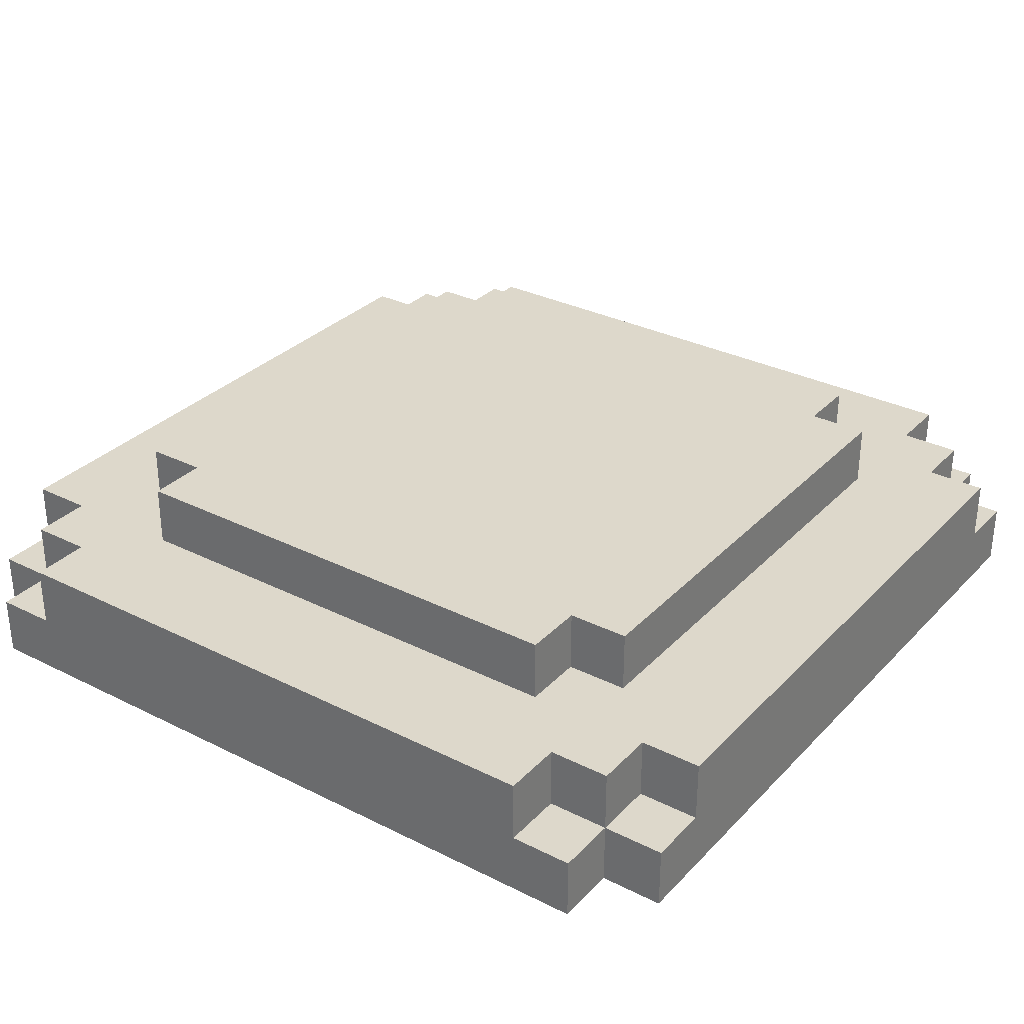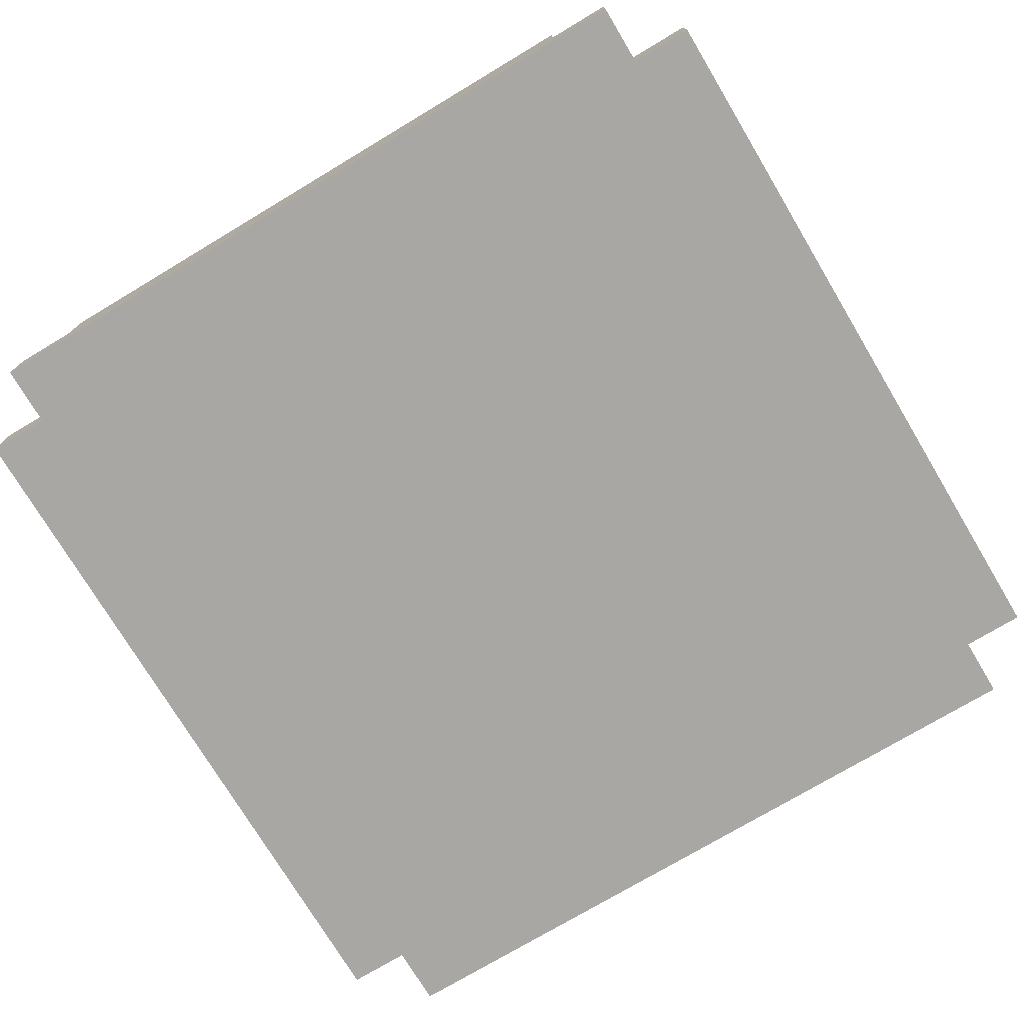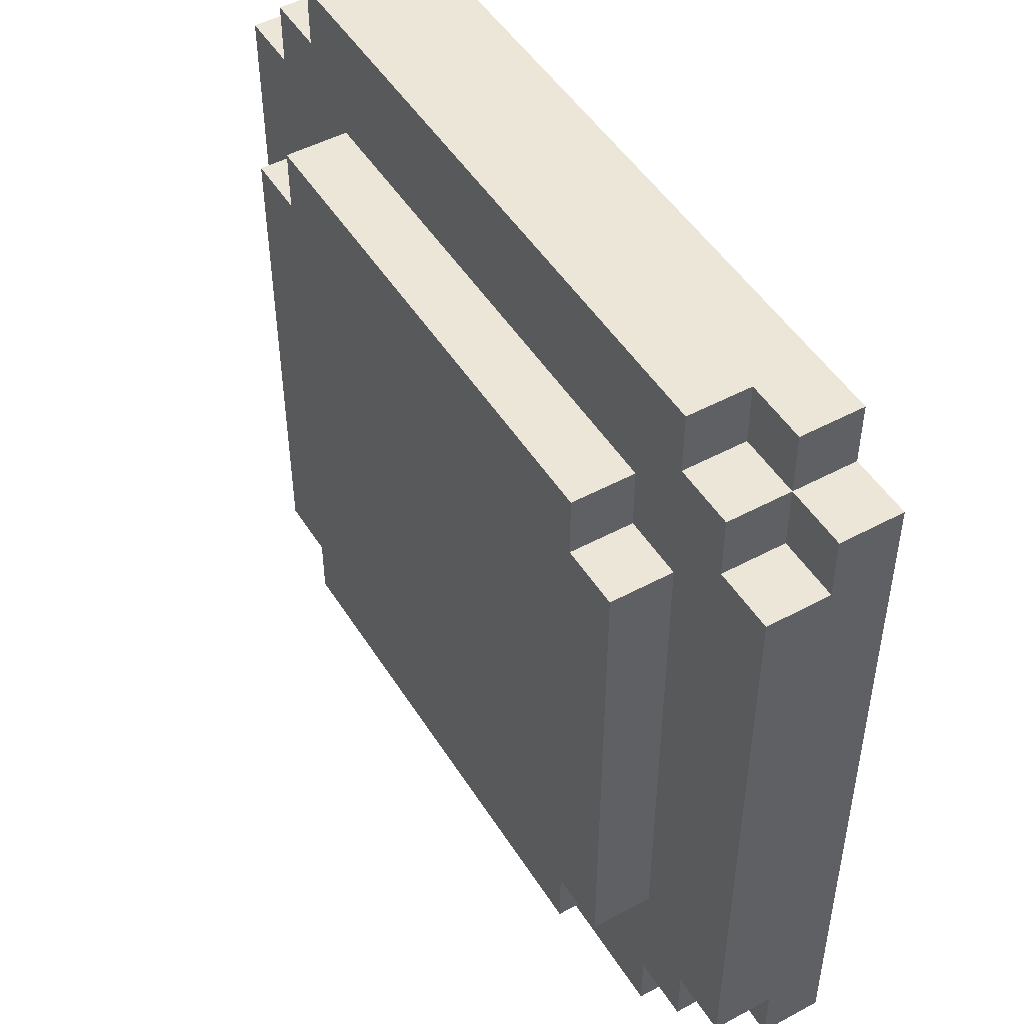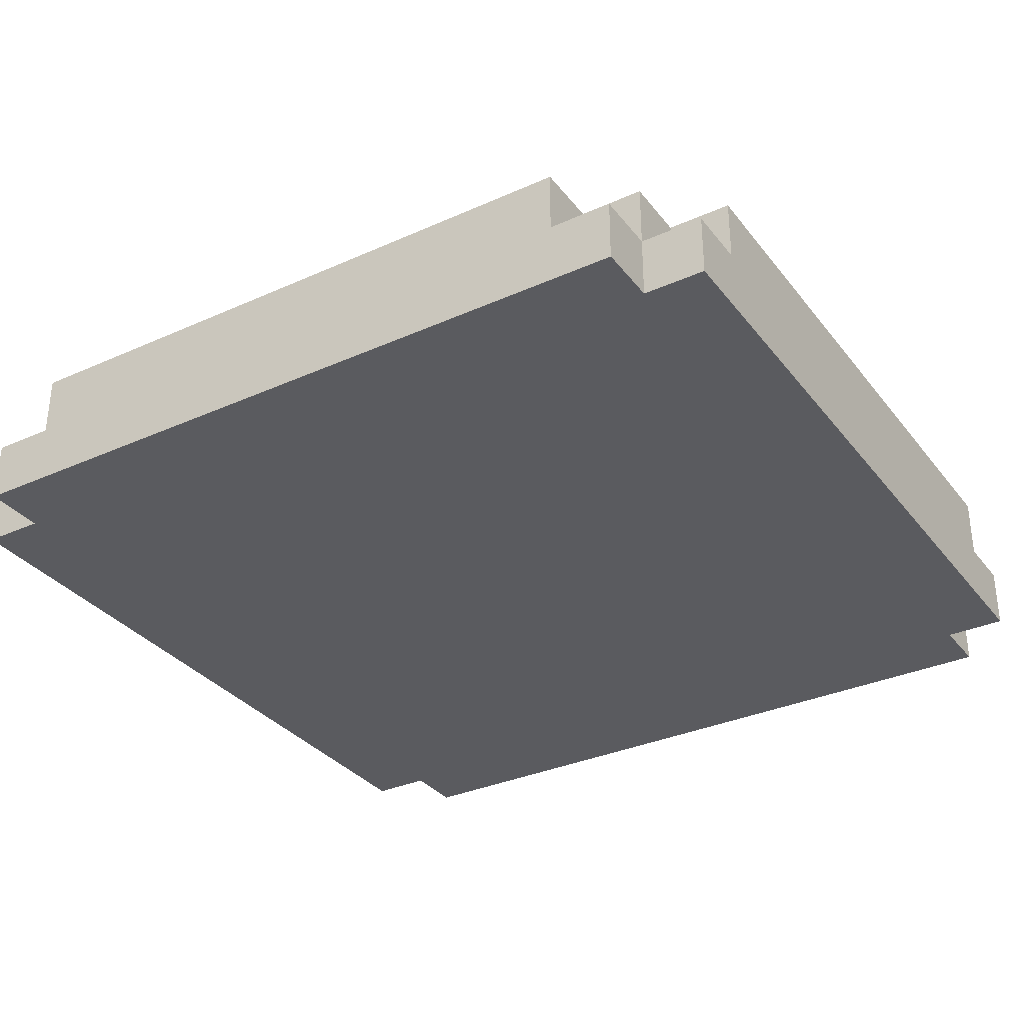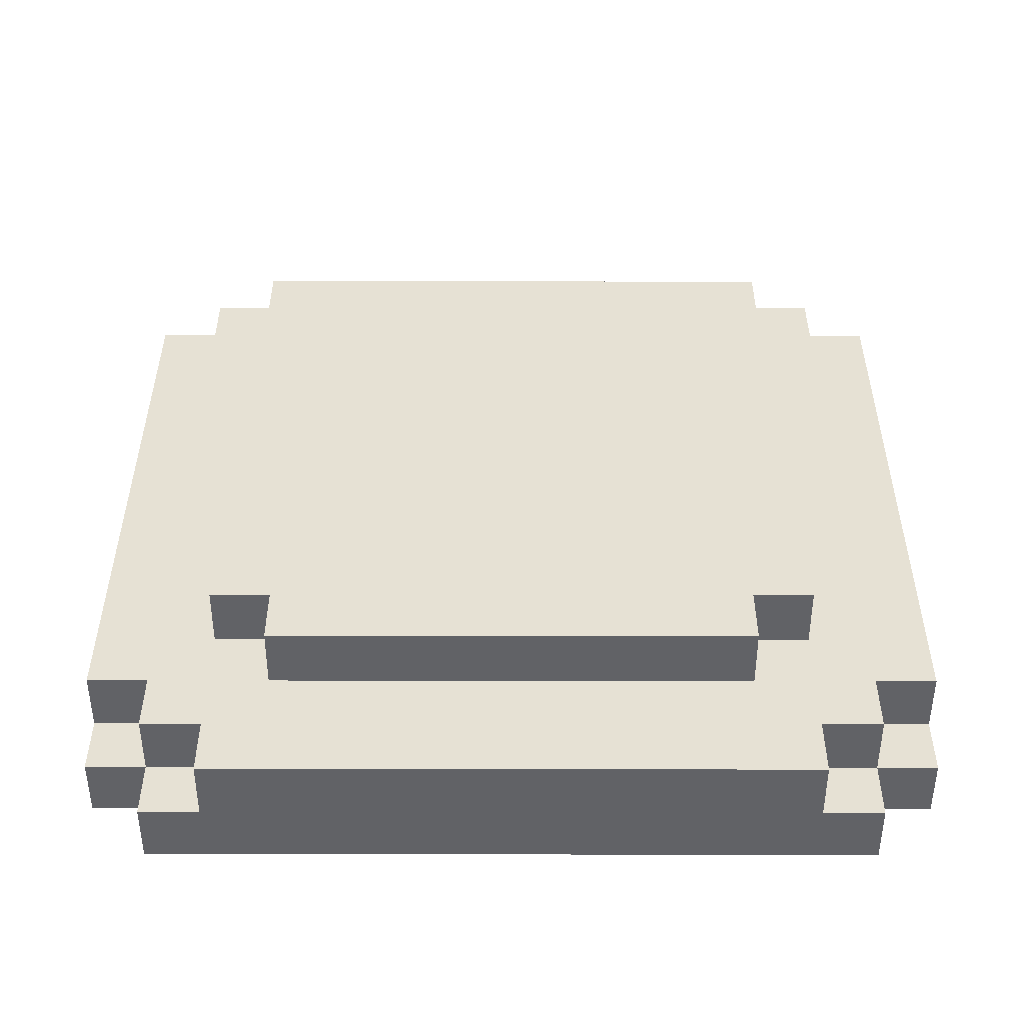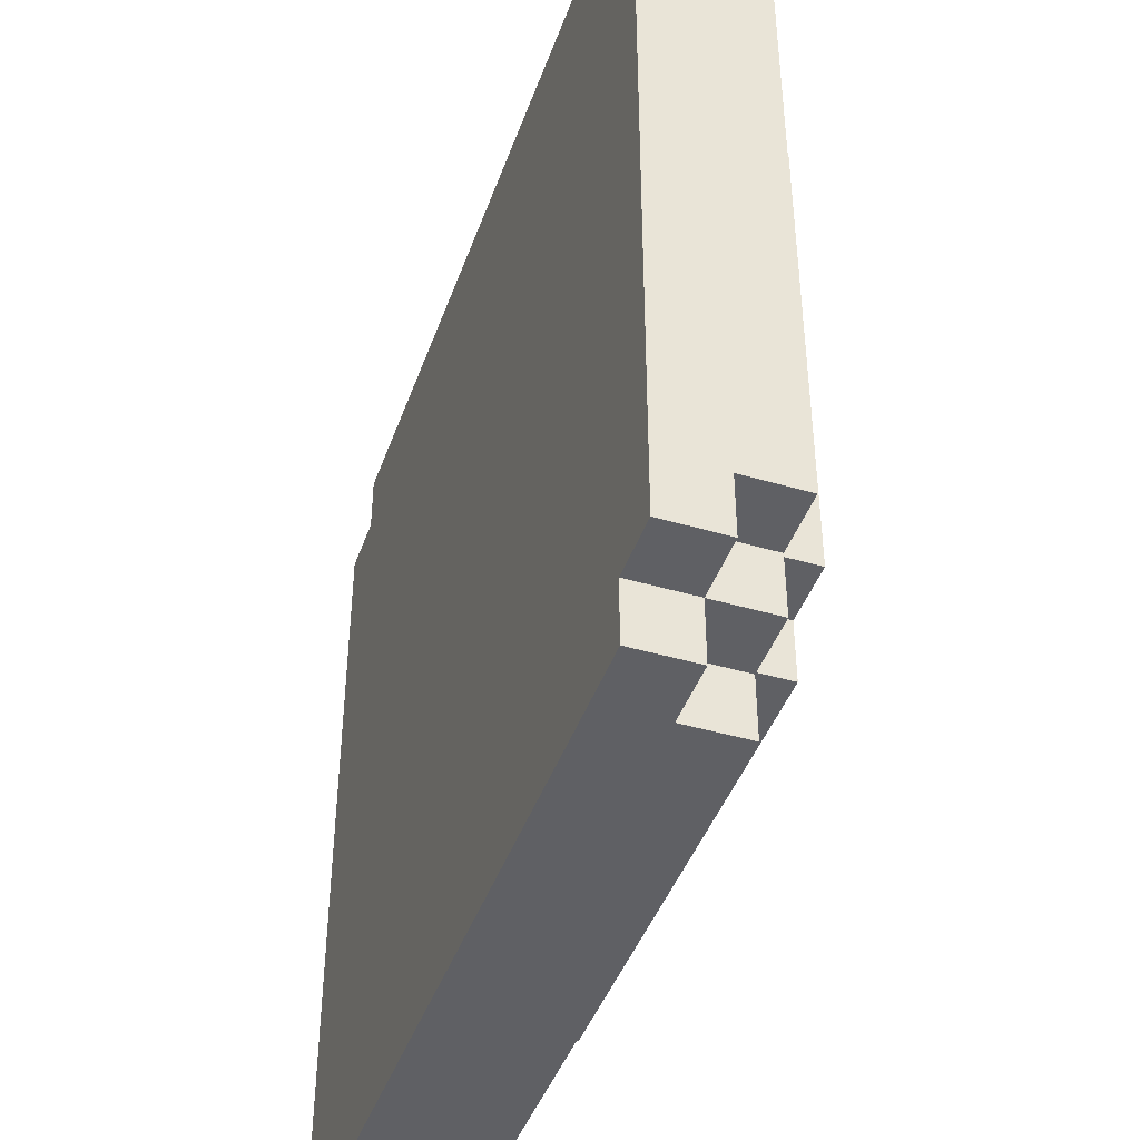
<metadata>
{"format":"obj","ext":"obj","renderer":"f3d","projection":"perspective","resolution":1024,"background":"white","views":[{"elev":31.5,"azim":35.4,"up":"+Y"},{"elev":-74.8,"azim":120.9,"up":"+Y"},{"elev":48.9,"azim":-120.9,"up":"+Z"},{"elev":-32.9,"azim":-58.3,"up":"+Y"},{"elev":39.3,"azim":0.1,"up":"+Y"},{"elev":-43.7,"azim":71.0,"up":"+Z"}]}
</metadata>
<code>
o
v -0.7 0 0.6
v -0.7 0 -0.6
v -0.7 0.1 0.6
v -0.7 0.1 0.5
v -0.7 0.1 -0.5
v -0.7 0.1 -0.6
v -0.7 0.2 0.5
v -0.7 0.2 -0.5
v -0.6 0 0.7
v -0.6 0 0.6
v -0.6 0 -0.6
v -0.6 0 -0.7
v -0.6 0.1 0.7
v -0.6 0.1 0.6
v -0.6 0.1 0.5
v -0.6 0.1 -0.5
v -0.6 0.1 -0.6
v -0.6 0.1 -0.7
v -0.6 0.2 0.6
v -0.6 0.2 0.5
v -0.6 0.2 -0.5
v -0.6 0.2 -0.6
v -0.5 0.1 0.7
v -0.5 0.1 0.6
v -0.5 0.1 -0.6
v -0.5 0.1 -0.7
v -0.5 0.2 0.7
v -0.5 0.2 0.6
v -0.5 0.2 0.4
v -0.5 0.2 -0.4
v -0.5 0.2 -0.6
v -0.5 0.2 -0.7
v -0.5 0.3 0.4
v -0.5 0.3 -0.4
v -0.4 0.2 0.5
v -0.4 0.2 0.4
v -0.4 0.2 -0.4
v -0.4 0.2 -0.5
v -0.4 0.3 0.5
v -0.4 0.3 0.4
v -0.4 0.3 -0.4
v -0.4 0.3 -0.5
v 0.4 0.2 0.5
v 0.4 0.2 0.4
v 0.4 0.2 -0.4
v 0.4 0.2 -0.5
v 0.4 0.3 0.5
v 0.4 0.3 0.4
v 0.4 0.3 -0.4
v 0.4 0.3 -0.5
v 0.5 0.1 0.7
v 0.5 0.1 0.6
v 0.5 0.1 -0.6
v 0.5 0.1 -0.7
v 0.5 0.2 0.7
v 0.5 0.2 0.6
v 0.5 0.2 0.4
v 0.5 0.2 -0.4
v 0.5 0.2 -0.6
v 0.5 0.2 -0.7
v 0.5 0.3 0.4
v 0.5 0.3 -0.4
v 0.6 0 0.7
v 0.6 0 0.6
v 0.6 0 -0.6
v 0.6 0 -0.7
v 0.6 0.1 0.7
v 0.6 0.1 0.6
v 0.6 0.1 0.5
v 0.6 0.1 -0.5
v 0.6 0.1 -0.6
v 0.6 0.1 -0.7
v 0.6 0.2 0.6
v 0.6 0.2 0.5
v 0.6 0.2 -0.5
v 0.6 0.2 -0.6
v 0.7 0 0.6
v 0.7 0 -0.6
v 0.7 0.1 0.6
v 0.7 0.1 0.5
v 0.7 0.1 -0.5
v 0.7 0.1 -0.6
v 0.7 0.2 0.5
v 0.7 0.2 -0.5
v -0.6 0 0.7
v -0.6 0.1 0.7
v -0.5 0.1 0.7
v -0.5 0.2 0.7
v 0.5 0.1 0.7
v 0.5 0.2 0.7
v 0.6 0 0.7
v 0.6 0.1 0.7
v -0.7 0 0.6
v -0.7 0.1 0.6
v -0.6 0 0.6
v -0.6 0.1 0.6
v -0.6 0.2 0.6
v -0.5 0.1 0.6
v -0.5 0.2 0.6
v 0.5 0.1 0.6
v 0.5 0.2 0.6
v 0.6 0 0.6
v 0.6 0.1 0.6
v 0.6 0.2 0.6
v 0.7 0 0.6
v 0.7 0.1 0.6
v -0.7 0.1 0.5
v -0.7 0.2 0.5
v -0.6 0.1 0.5
v -0.6 0.2 0.5
v -0.4 0.2 0.5
v -0.4 0.3 0.5
v 0.4 0.2 0.5
v 0.4 0.3 0.5
v 0.6 0.1 0.5
v 0.6 0.2 0.5
v 0.7 0.1 0.5
v 0.7 0.2 0.5
v -0.5 0.2 0.4
v -0.5 0.3 0.4
v -0.4 0.2 0.4
v -0.4 0.3 0.4
v 0.4 0.2 0.4
v 0.4 0.3 0.4
v 0.5 0.2 0.4
v 0.5 0.3 0.4
v -0.5 0.2 -0.4
v -0.5 0.3 -0.4
v -0.4 0.2 -0.4
v -0.4 0.3 -0.4
v 0.4 0.2 -0.4
v 0.4 0.3 -0.4
v 0.5 0.2 -0.4
v 0.5 0.3 -0.4
v -0.7 0.1 -0.5
v -0.7 0.2 -0.5
v -0.6 0.1 -0.5
v -0.6 0.2 -0.5
v -0.4 0.2 -0.5
v -0.4 0.3 -0.5
v 0.4 0.2 -0.5
v 0.4 0.3 -0.5
v 0.6 0.1 -0.5
v 0.6 0.2 -0.5
v 0.7 0.1 -0.5
v 0.7 0.2 -0.5
v -0.7 0 -0.6
v -0.7 0.1 -0.6
v -0.6 0 -0.6
v -0.6 0.1 -0.6
v -0.6 0.2 -0.6
v -0.5 0.1 -0.6
v -0.5 0.2 -0.6
v 0.5 0.1 -0.6
v 0.5 0.2 -0.6
v 0.6 0 -0.6
v 0.6 0.1 -0.6
v 0.6 0.2 -0.6
v 0.7 0 -0.6
v 0.7 0.1 -0.6
v -0.6 0 -0.7
v -0.6 0.1 -0.7
v -0.5 0.1 -0.7
v -0.5 0.2 -0.7
v 0.5 0.1 -0.7
v 0.5 0.2 -0.7
v 0.6 0 -0.7
v 0.6 0.1 -0.7
v -0.6 0 0.7
v 0.6 0 0.7
v -0.7 0 0.6
v -0.6 0 0.6
v 0.6 0 0.6
v 0.7 0 0.6
v -0.7 0 -0.6
v -0.6 0 -0.6
v 0.6 0 -0.6
v 0.7 0 -0.6
v -0.6 0 -0.7
v 0.6 0 -0.7
v -0.6 0.1 0.7
v -0.5 0.1 0.7
v 0.5 0.1 0.7
v 0.6 0.1 0.7
v -0.7 0.1 0.6
v -0.6 0.1 0.6
v -0.5 0.1 0.6
v 0.5 0.1 0.6
v 0.6 0.1 0.6
v 0.7 0.1 0.6
v -0.7 0.1 0.5
v -0.6 0.1 0.5
v 0.6 0.1 0.5
v 0.7 0.1 0.5
v -0.7 0.1 -0.5
v -0.6 0.1 -0.5
v 0.6 0.1 -0.5
v 0.7 0.1 -0.5
v -0.7 0.1 -0.6
v -0.6 0.1 -0.6
v -0.5 0.1 -0.6
v 0.5 0.1 -0.6
v 0.6 0.1 -0.6
v 0.7 0.1 -0.6
v -0.6 0.1 -0.7
v -0.5 0.1 -0.7
v 0.5 0.1 -0.7
v 0.6 0.1 -0.7
v -0.5 0.2 0.7
v 0.5 0.2 0.7
v -0.6 0.2 0.6
v -0.5 0.2 0.6
v 0.5 0.2 0.6
v 0.6 0.2 0.6
v -0.7 0.2 0.5
v -0.6 0.2 0.5
v -0.5 0.2 0.5
v -0.4 0.2 0.5
v 0.4 0.2 0.5
v 0.5 0.2 0.5
v 0.6 0.2 0.5
v 0.7 0.2 0.5
v -0.5 0.2 0.4
v -0.4 0.2 0.4
v 0.4 0.2 0.4
v 0.5 0.2 0.4
v -0.5 0.2 -0.4
v -0.4 0.2 -0.4
v 0.4 0.2 -0.4
v 0.5 0.2 -0.4
v -0.7 0.2 -0.5
v -0.6 0.2 -0.5
v -0.5 0.2 -0.5
v -0.4 0.2 -0.5
v 0.4 0.2 -0.5
v 0.5 0.2 -0.5
v 0.6 0.2 -0.5
v 0.7 0.2 -0.5
v -0.6 0.2 -0.6
v -0.5 0.2 -0.6
v 0.5 0.2 -0.6
v 0.6 0.2 -0.6
v -0.5 0.2 -0.7
v 0.5 0.2 -0.7
v -0.4 0.3 0.5
v 0.4 0.3 0.5
v -0.5 0.3 0.4
v -0.4 0.3 0.4
v 0.4 0.3 0.4
v 0.5 0.3 0.4
v 0.3 0.3 -0.1
v 0.4 0.3 -0.1
v 0.2 0.3 -0.3
v 0.3 0.3 -0.3
v 0.4 0.3 -0.3
v -0.5 0.3 -0.4
v -0.4 0.3 -0.4
v 0.2 0.3 -0.4
v 0.3 0.3 -0.4
v 0.4 0.3 -0.4
v 0.5 0.3 -0.4
v -0.4 0.3 -0.5
v 0.4 0.3 -0.5
f 3 2 1
f 4 2 3
f 5 2 4
f 6 2 5
f 7 5 4
f 8 5 7
f 13 10 9
f 14 10 13
f 17 12 11
f 18 12 17
f 19 15 14
f 20 15 19
f 21 17 16
f 22 17 21
f 27 24 23
f 28 24 27
f 31 26 25
f 32 26 31
f 33 30 29
f 34 30 33
f 39 36 35
f 40 36 39
f 41 38 37
f 42 38 41
f 43 44 47
f 47 44 48
f 45 46 49
f 49 46 50
f 51 52 55
f 55 52 56
f 53 54 59
f 59 54 60
f 57 58 61
f 61 58 62
f 63 64 67
f 67 64 68
f 65 66 71
f 71 66 72
f 68 69 73
f 73 69 74
f 70 71 75
f 75 71 76
f 77 78 79
f 79 78 80
f 80 78 81
f 81 78 82
f 80 81 83
f 83 81 84
f 87 86 85
f 89 87 85
f 89 88 87
f 90 88 89
f 91 89 85
f 92 89 91
f 95 94 93
f 96 94 95
f 98 97 96
f 99 97 98
f 103 101 100
f 104 101 103
f 105 103 102
f 106 103 105
f 109 108 107
f 110 108 109
f 113 112 111
f 114 112 113
f 117 116 115
f 118 116 117
f 121 120 119
f 122 120 121
f 125 124 123
f 126 124 125
f 127 128 129
f 129 128 130
f 131 132 133
f 133 132 134
f 135 136 137
f 137 136 138
f 139 140 141
f 141 140 142
f 143 144 145
f 145 144 146
f 147 148 149
f 149 148 150
f 150 151 152
f 152 151 153
f 154 155 157
f 157 155 158
f 156 157 159
f 159 157 160
f 161 162 163
f 161 163 165
f 163 164 165
f 165 164 166
f 161 165 167
f 167 165 168
f 172 170 169
f 173 170 172
f 175 172 171
f 175 174 173
f 175 173 172
f 176 174 175
f 177 174 176
f 178 174 177
f 179 177 176
f 180 177 179
f 181 182 186
f 186 182 187
f 183 184 188
f 188 184 189
f 185 186 191
f 191 186 192
f 189 190 193
f 193 190 194
f 195 196 199
f 199 196 200
f 197 198 203
f 203 198 204
f 200 201 205
f 205 201 206
f 202 203 207
f 207 203 208
f 209 210 212
f 212 210 213
f 211 212 216
f 212 213 217
f 216 212 217
f 217 213 218
f 218 213 219
f 213 214 220
f 219 213 220
f 220 214 221
f 216 217 223
f 217 218 223
f 223 218 224
f 220 221 225
f 219 220 225
f 225 221 226
f 216 223 227
f 226 221 230
f 215 216 231
f 227 228 232
f 231 216 232
f 216 227 232
f 232 228 233
f 233 228 234
f 229 230 235
f 230 221 236
f 235 230 236
f 221 222 237
f 236 221 237
f 237 222 238
f 232 233 239
f 235 236 240
f 239 233 240
f 233 234 240
f 234 235 240
f 236 237 241
f 240 236 241
f 241 237 242
f 240 241 243
f 243 241 244
f 245 246 248
f 248 246 249
f 247 248 251
f 249 250 251
f 248 249 251
f 251 250 252
f 247 251 253
f 251 252 254
f 253 251 254
f 252 250 255
f 254 252 255
f 247 253 256
f 256 253 257
f 253 254 258
f 257 253 258
f 254 255 259
f 258 254 259
f 255 250 260
f 259 255 260
f 260 250 261
f 258 259 262
f 259 260 262
f 257 258 262
f 262 260 263

</code>
